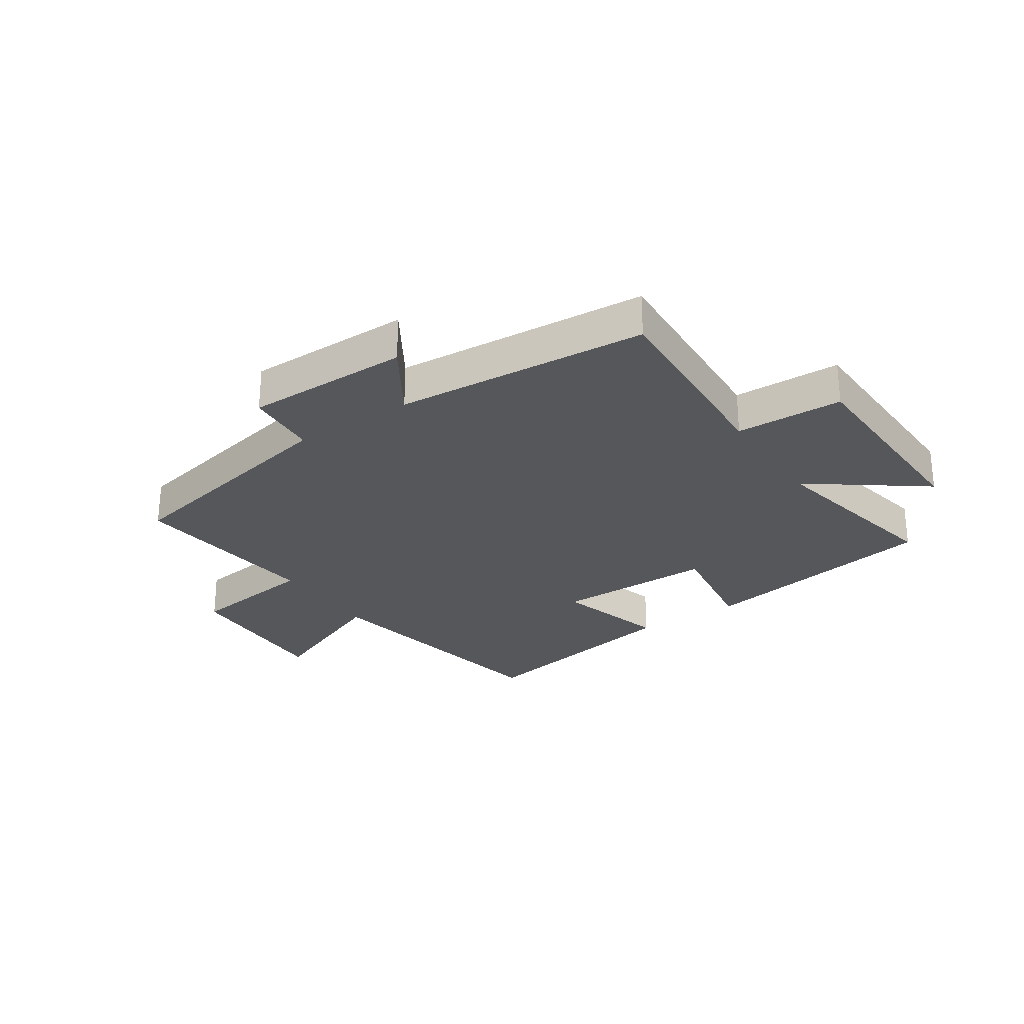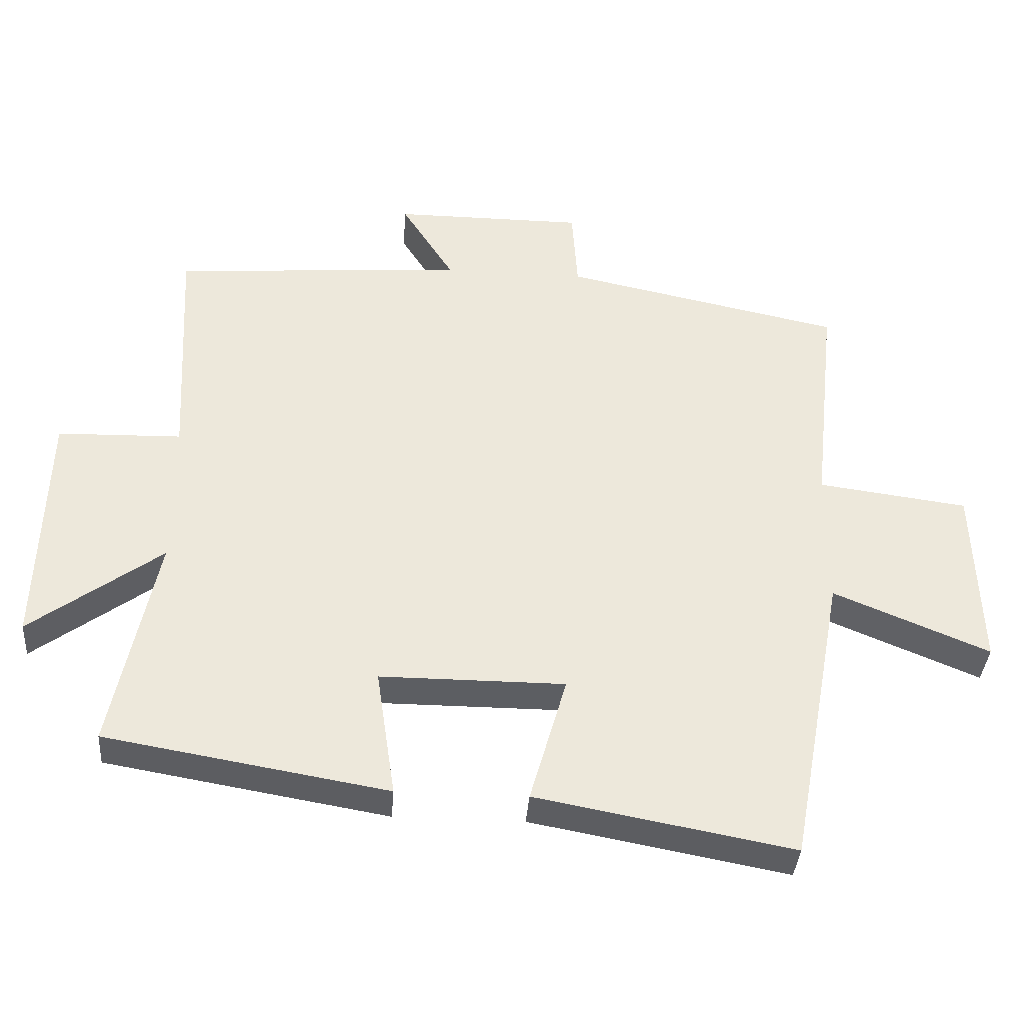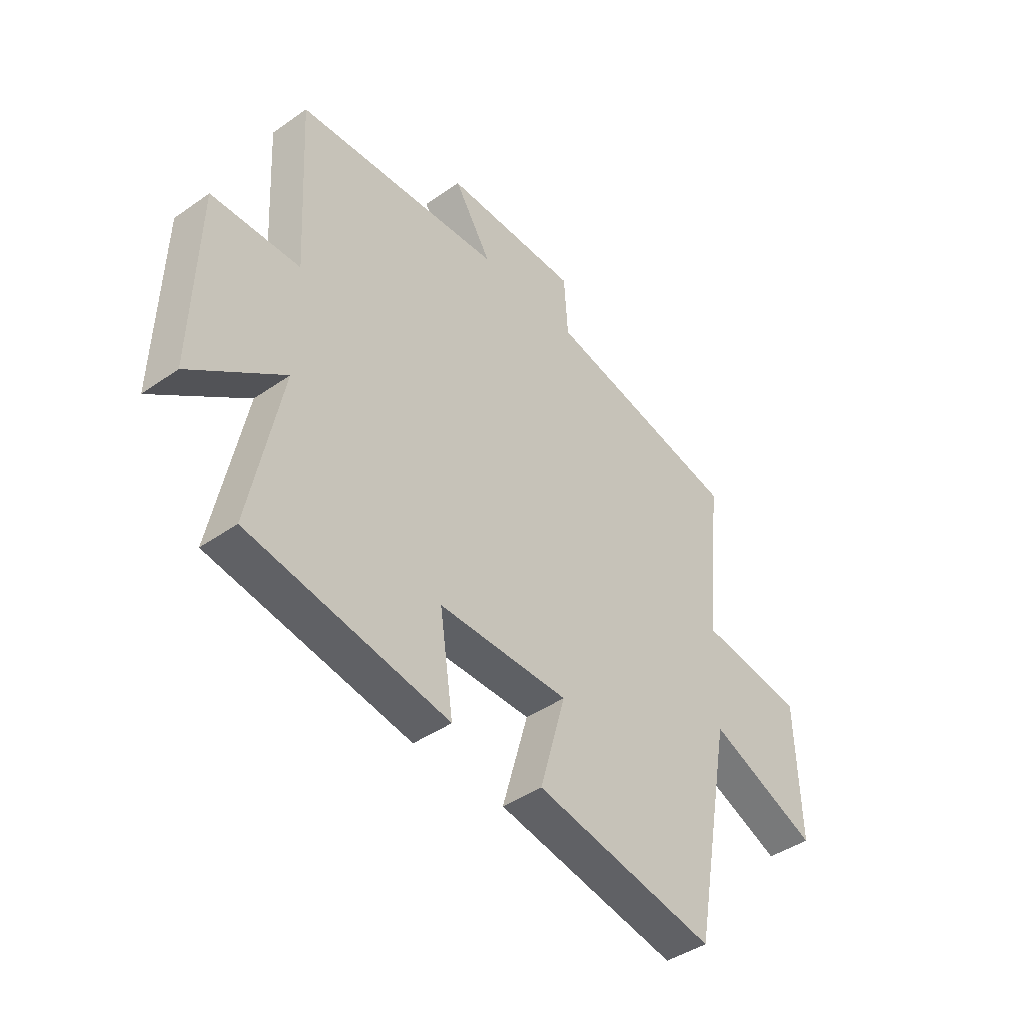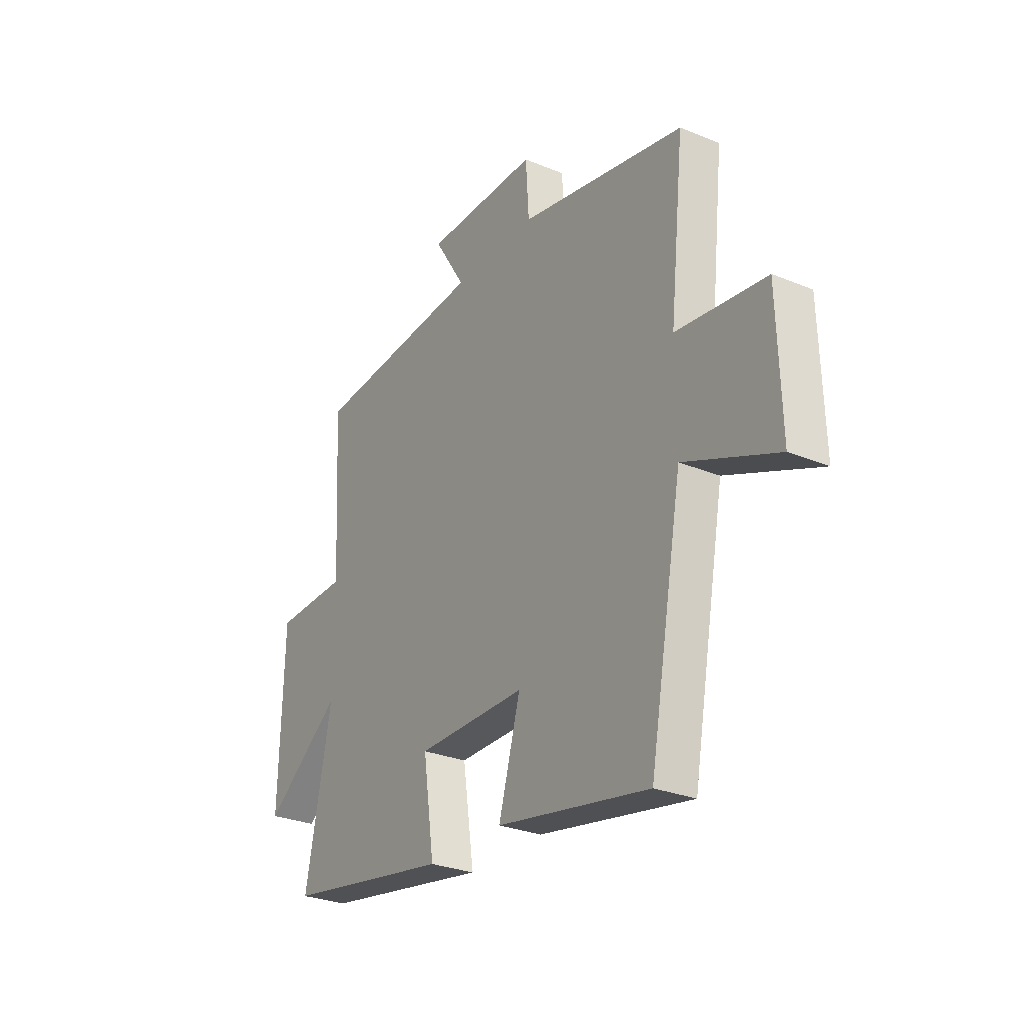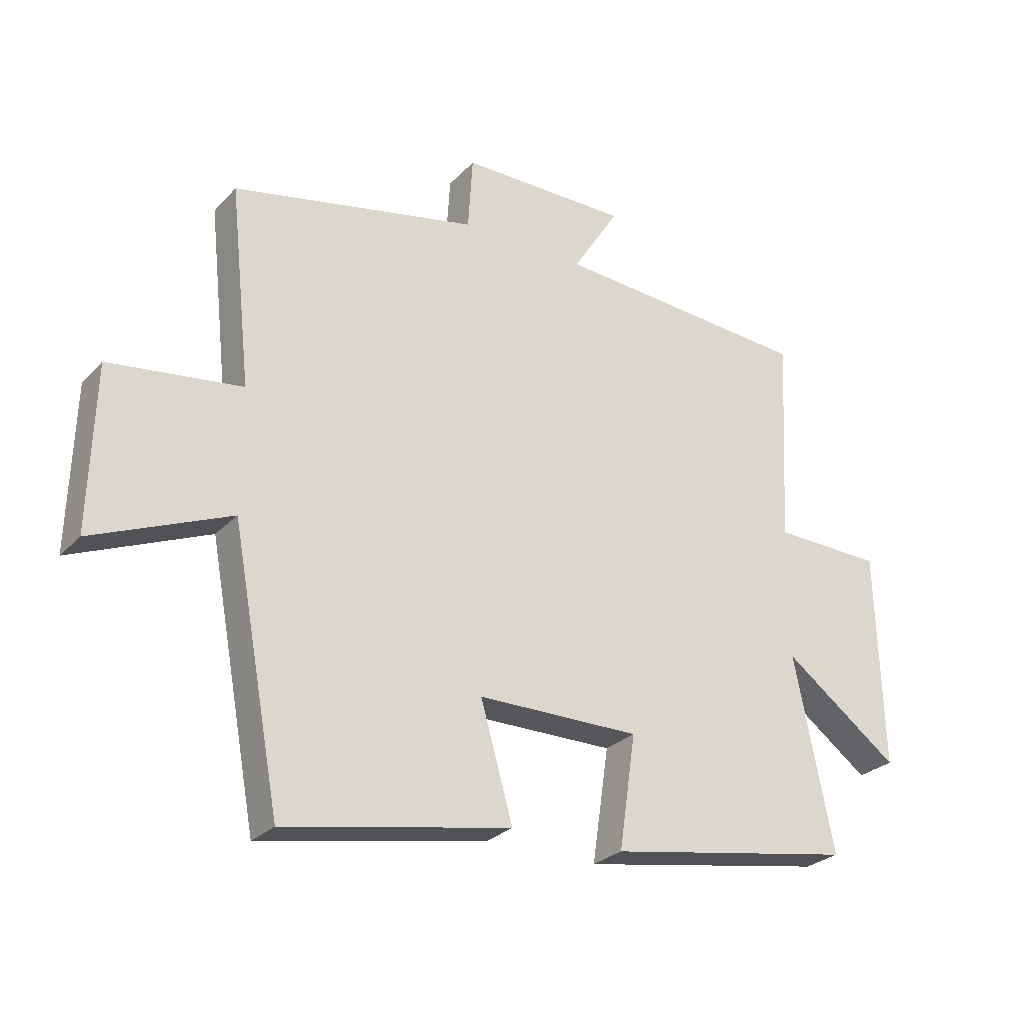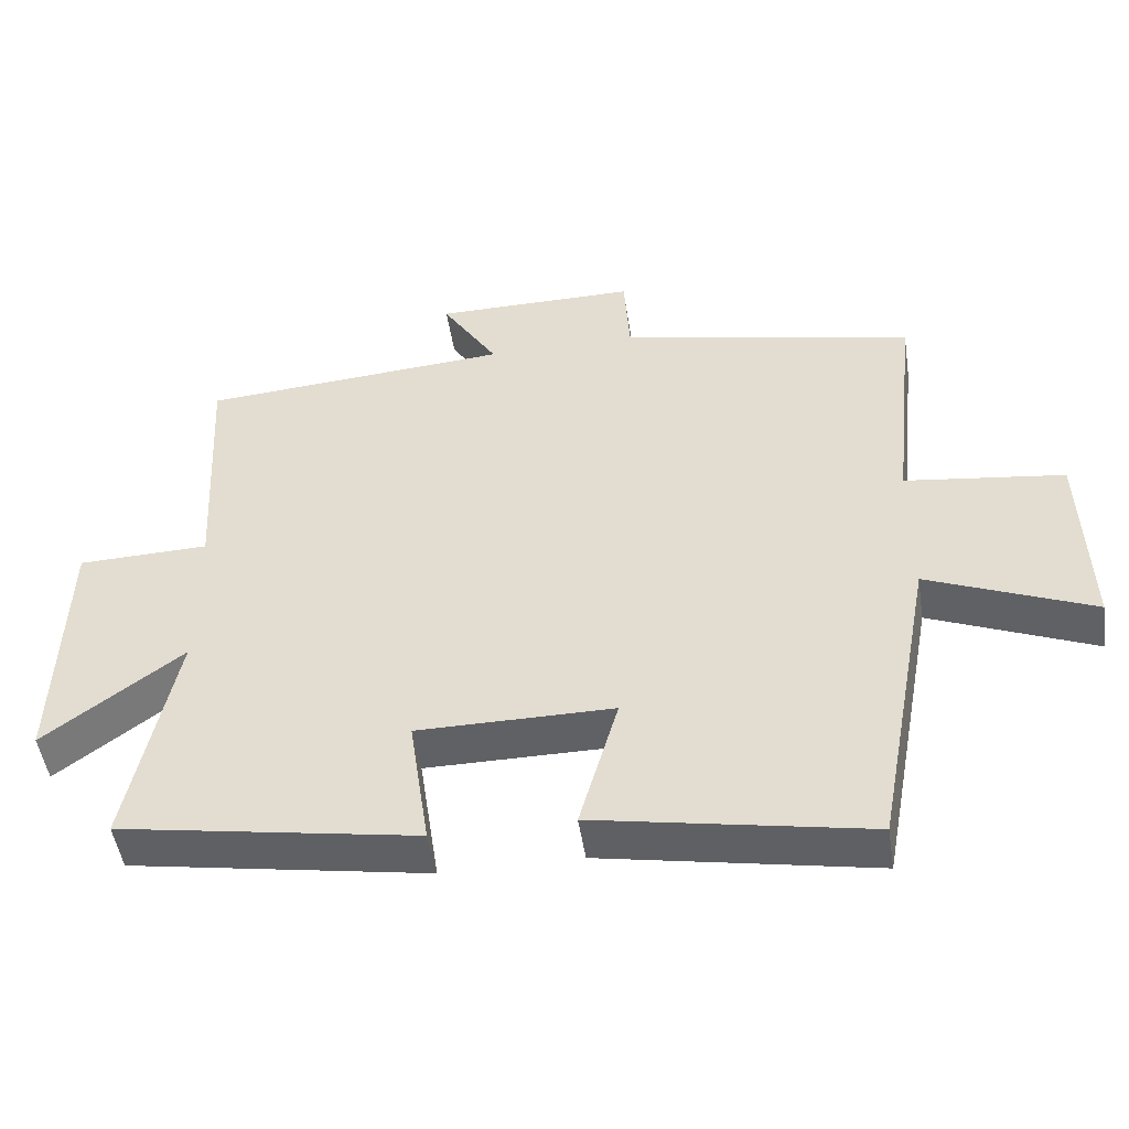
<metadata>
{"format":"obj","ext":"obj","renderer":"f3d","projection":"perspective","resolution":1024,"background":"white","views":[{"elev":-27.2,"azim":33.8,"up":"+Y"},{"elev":-37.6,"azim":175.8,"up":"+Z"},{"elev":-42.8,"azim":129.8,"up":"+Z"},{"elev":-28.3,"azim":-121.9,"up":"+Z"},{"elev":-27.0,"azim":-33.0,"up":"+Z"},{"elev":-49.2,"azim":-171.3,"up":"+Z"}]}
</metadata>
<code>
v 0.519 0.07 0.468
v 0.5 0.07 0.118
v 0.683 0.07 0.113
v 0.693 0.07 -0.249
v 0.5 0.07 -0.106
v 0.565 0.07 -0.429
v 0.15 0.07 -0.5
v 0.178 0.07 -0.31
v -0.094 0.07 -0.31
v -0.04 0.07 -0.5
v -0.418 0.07 -0.57
v -0.5 0.07 -0.127
v -0.729 0.07 -0.222
v -0.721 0.07 0.052
v -0.5 0.07 0.081
v -0.536 0.07 0.414
v -0.125 0.07 0.5
v -0.117 0.07 0.624
v 0.165 0.07 0.624
v 0.087 0.07 0.5
v 0.519 0 0.468
v 0.5 0 0.118
v 0.683 0 0.113
v 0.693 0 -0.249
v 0.5 0 -0.106
v 0.565 0 -0.429
v 0.15 0 -0.5
v 0.178 0 -0.31
v -0.094 0 -0.31
v -0.04 0 -0.5
v -0.418 0 -0.57
v -0.5 0 -0.127
v -0.729 0 -0.222
v -0.721 0 0.052
v -0.5 0 0.081
v -0.536 0 0.414
v -0.125 0 0.5
v -0.117 0 0.624
v 0.165 0 0.624
v 0.087 0 0.5
f 17 18 19 20
f 20 1 2
f 17 20 2
f 16 17 2
f 15 16 2
f 12 13 14 15
f 11 12 15
f 10 11 15
f 9 10 15
f 15 2 3
f 9 15 3
f 8 9 3
f 5 6 7 8
f 5 8 3
f 3 4 5
f 40 39 38 37
f 22 21 40
f 22 40 37
f 22 37 36
f 22 36 35
f 35 34 33 32
f 35 32 31
f 35 31 30
f 35 30 29
f 23 22 35
f 23 35 29
f 23 29 28
f 28 27 26 25
f 23 28 25
f 25 24 23
f 1 21 22 2
f 2 22 23 3
f 3 23 24 4
f 4 24 25 5
f 5 25 26 6
f 6 26 27 7
f 7 27 28 8
f 8 28 29 9
f 9 29 30 10
f 10 30 31 11
f 11 31 32 12
f 12 32 33 13
f 13 33 34 14
f 14 34 35 15
f 15 35 36 16
f 16 36 37 17
f 17 37 38 18
f 18 38 39 19
f 19 39 40 20
f 20 40 21 1

</code>
